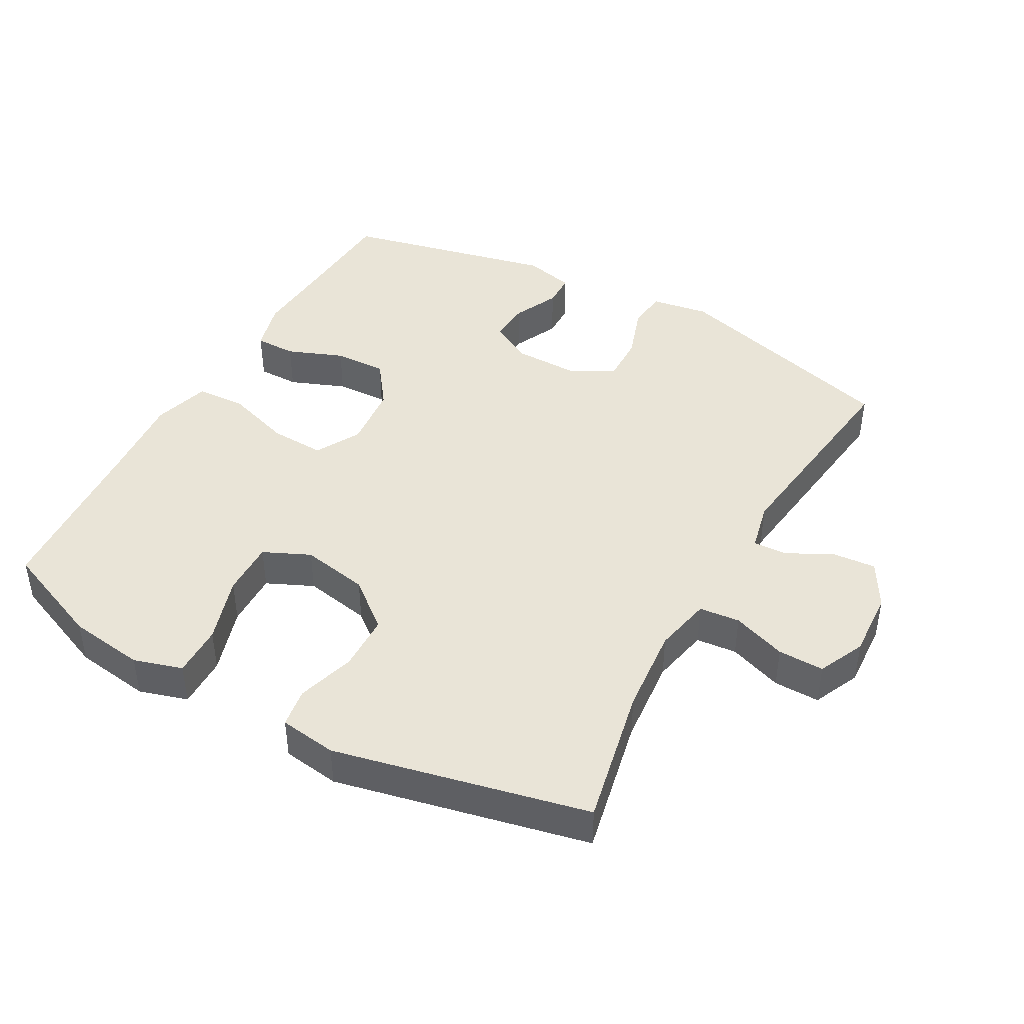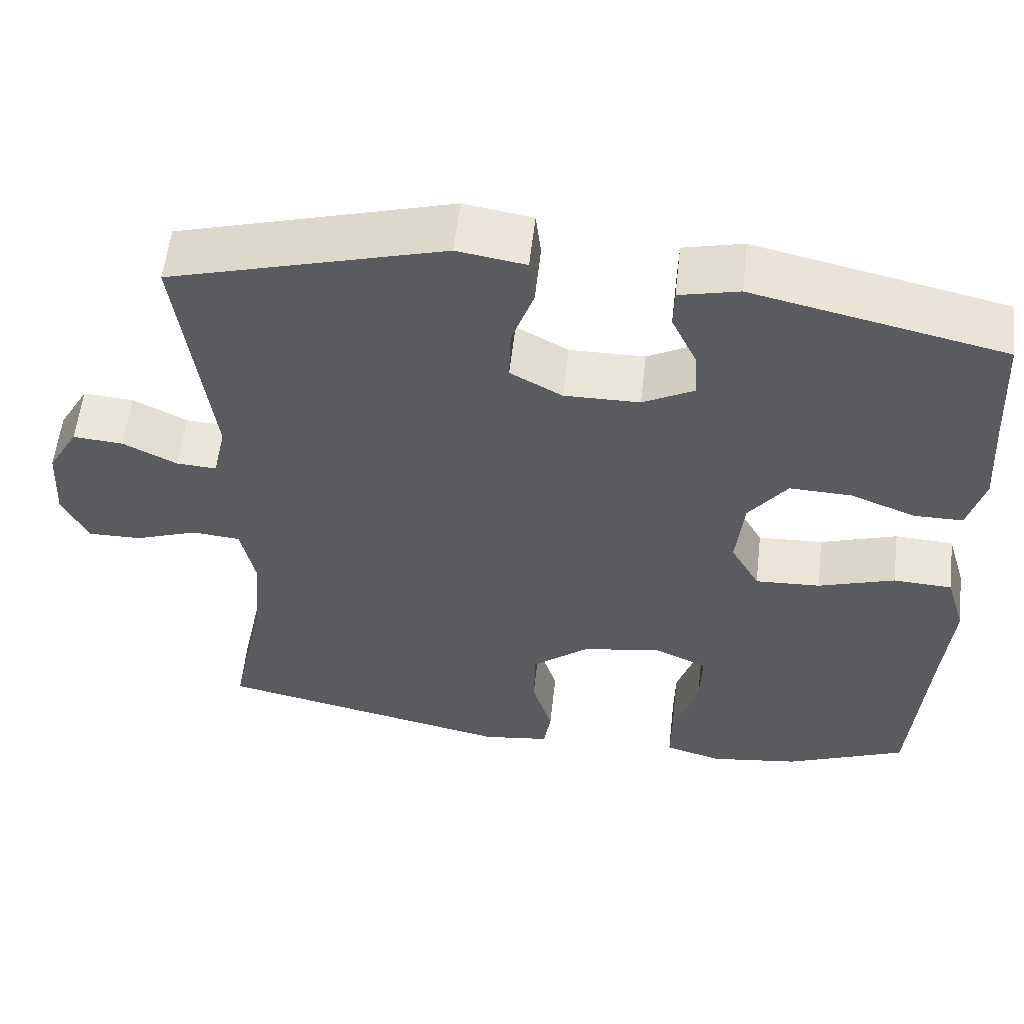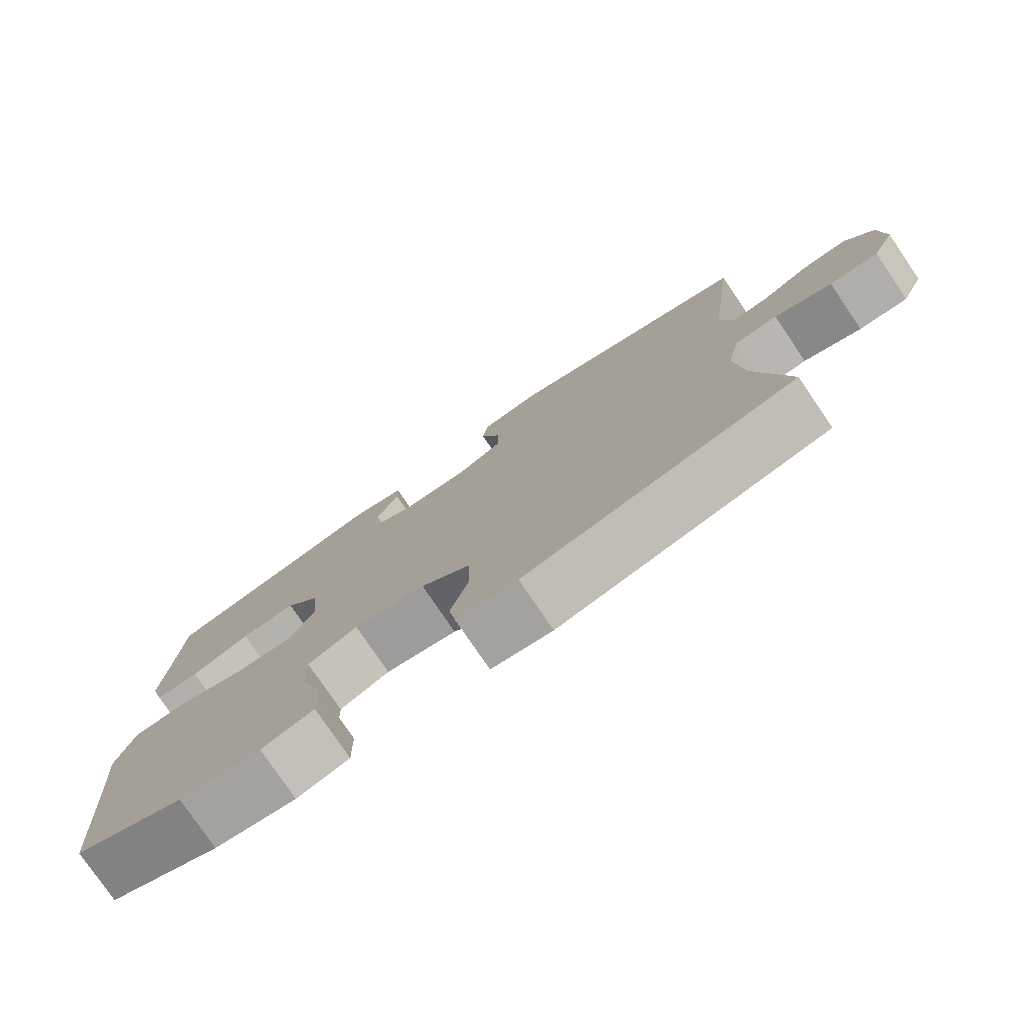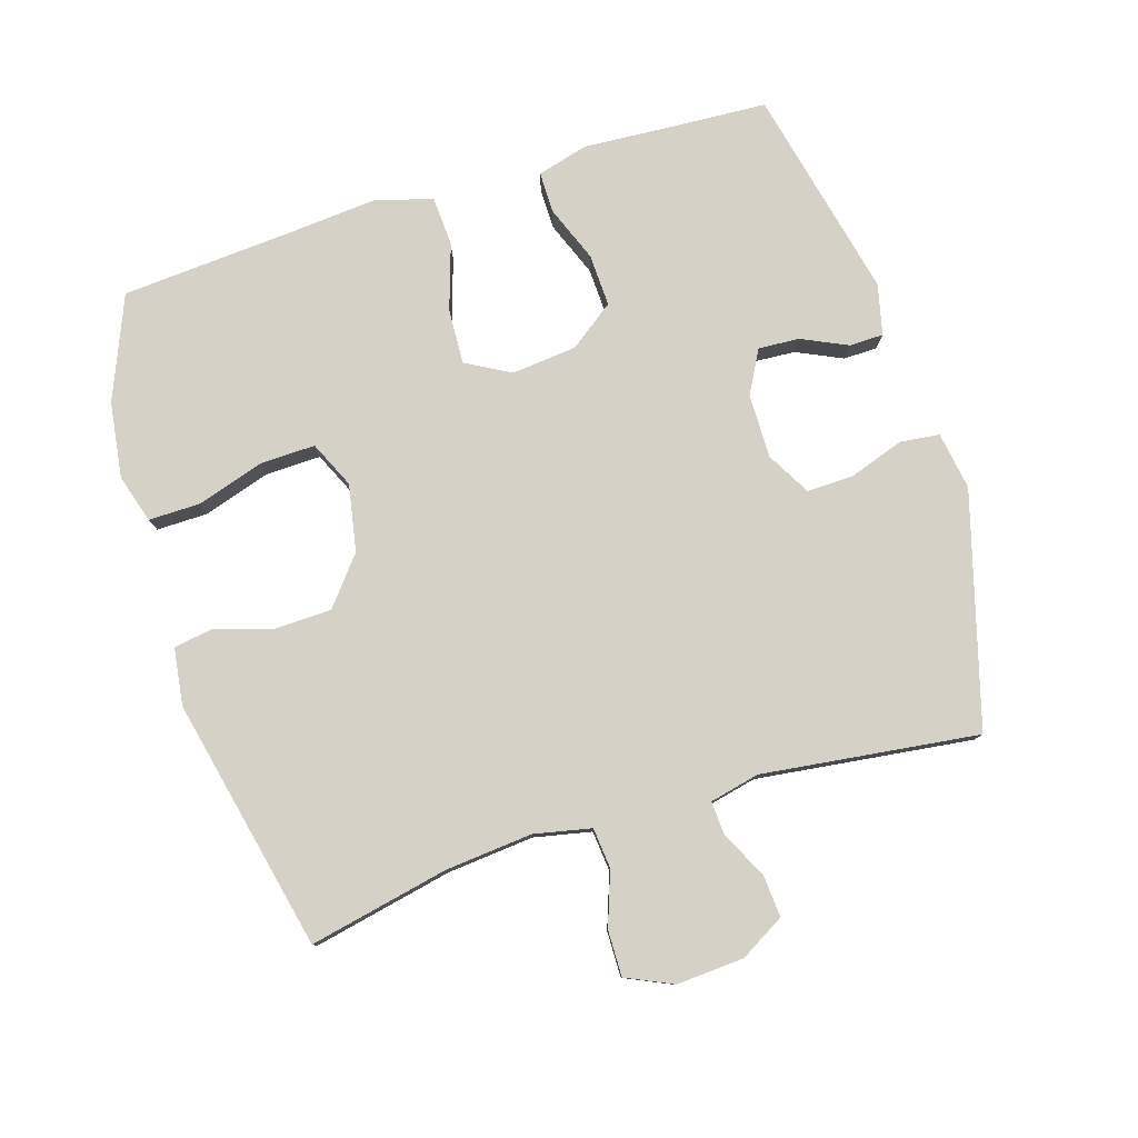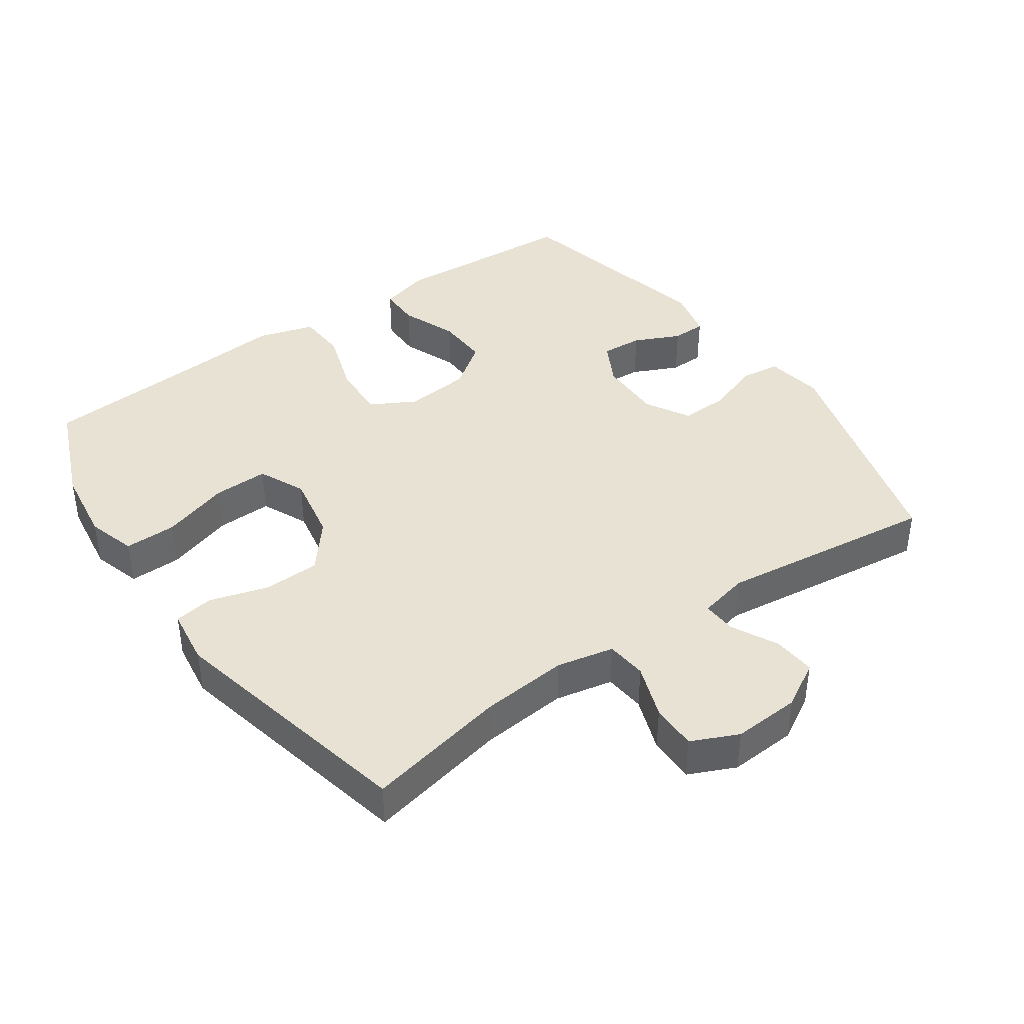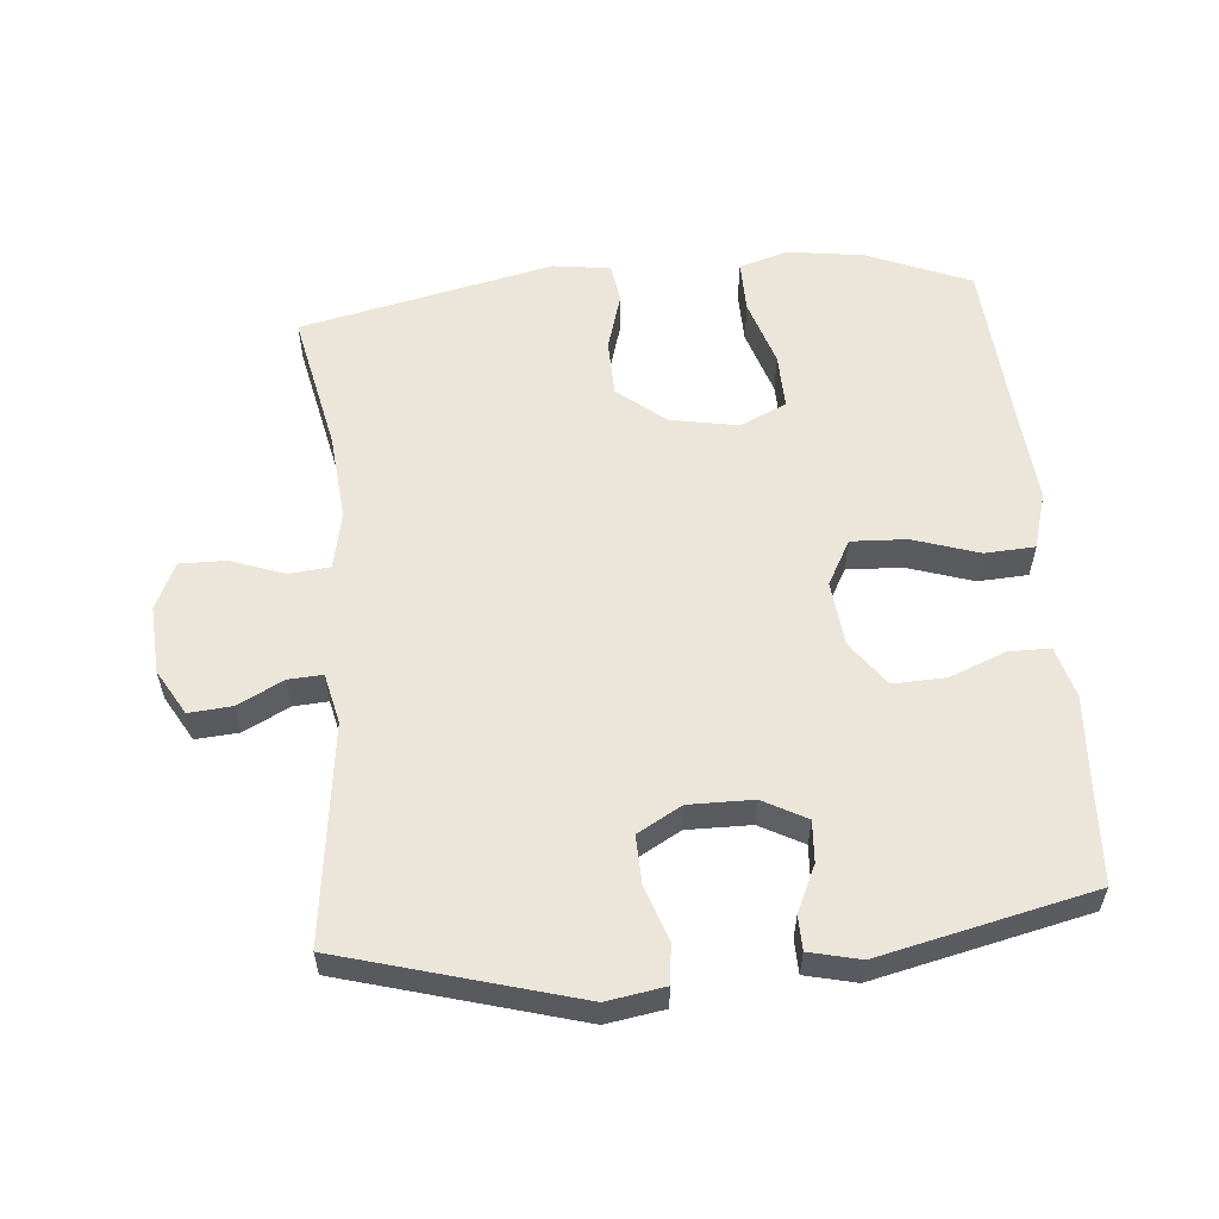
<metadata>
{"format":"obj","ext":"obj","renderer":"f3d","projection":"perspective","resolution":1024,"background":"white","views":[{"elev":43.4,"azim":-150.9,"up":"+Y"},{"elev":57.2,"azim":6.5,"up":"+Z"},{"elev":-78.2,"azim":-145.8,"up":"+Z"},{"elev":79.3,"azim":-107.3,"up":"+Y"},{"elev":40.7,"azim":-125.0,"up":"+Y"},{"elev":57.2,"azim":-5.1,"up":"+Y"}]}
</metadata>
<code>
v -0.5 0.07 -0.5
v -0.456 0.07 -0.29
v -0.444 0.07 -0.159
v -0.462 0.07 -0.073
v -0.523 0.07 -0.067
v -0.604 0.07 -0.096
v -0.673 0.07 -0.097
v -0.705 0.07 -0.027
v -0.699 0.07 0.074
v -0.66 0.07 0.142
v -0.596 0.07 0.137
v -0.527 0.07 0.102
v -0.476 0.07 0.099
v -0.459 0.07 0.174
v -0.5 0.07 0.5
v -0.151 0.07 0.599
v -0.064 0.07 0.585
v -0.057 0.07 0.526
v -0.085 0.07 0.444
v -0.087 0.07 0.373
v -0.021 0.07 0.336
v 0.075 0.07 0.337
v 0.14 0.07 0.372
v 0.136 0.07 0.434
v 0.104 0.07 0.503
v 0.105 0.07 0.554
v 0.181 0.07 0.572
v 0.5 0.07 0.5
v 0.509 0.07 0.342
v 0.517 0.07 0.221
v 0.496 0.07 0.144
v 0.434 0.07 0.144
v 0.35 0.07 0.177
v 0.271 0.07 0.18
v 0.222 0.07 0.113
v 0.212 0.07 0.015
v 0.249 0.07 -0.052
v 0.332 0.07 -0.048
v 0.43 0.07 -0.016
v 0.505 0.07 -0.02
v 0.53 0.07 -0.105
v 0.519 0.07 -0.236
v 0.5 0.07 -0.5
v 0.345 0.07 -0.564
v 0.231 0.07 -0.58
v 0.158 0.07 -0.558
v 0.159 0.07 -0.48
v 0.191 0.07 -0.379
v 0.193 0.07 -0.296
v 0.123 0.07 -0.264
v 0.022 0.07 -0.283
v -0.049 0.07 -0.341
v -0.051 0.07 -0.426
v -0.025 0.07 -0.513
v -0.034 0.07 -0.572
v -0.12 0.07 -0.584
v -0.5 0 -0.5
v -0.456 0 -0.29
v -0.444 0 -0.159
v -0.462 0 -0.073
v -0.523 0 -0.067
v -0.604 0 -0.096
v -0.673 0 -0.097
v -0.705 0 -0.027
v -0.699 0 0.074
v -0.66 0 0.142
v -0.596 0 0.137
v -0.527 0 0.102
v -0.476 0 0.099
v -0.459 0 0.174
v -0.5 0 0.5
v -0.151 0 0.599
v -0.064 0 0.585
v -0.057 0 0.526
v -0.085 0 0.444
v -0.087 0 0.373
v -0.021 0 0.336
v 0.075 0 0.337
v 0.14 0 0.372
v 0.136 0 0.434
v 0.104 0 0.503
v 0.105 0 0.554
v 0.181 0 0.572
v 0.5 0 0.5
v 0.509 0 0.342
v 0.517 0 0.221
v 0.496 0 0.144
v 0.434 0 0.144
v 0.35 0 0.177
v 0.271 0 0.18
v 0.222 0 0.113
v 0.212 0 0.015
v 0.249 0 -0.052
v 0.332 0 -0.048
v 0.43 0 -0.016
v 0.505 0 -0.02
v 0.53 0 -0.105
v 0.519 0 -0.236
v 0.5 0 -0.5
v 0.345 0 -0.564
v 0.231 0 -0.58
v 0.158 0 -0.558
v 0.159 0 -0.48
v 0.191 0 -0.379
v 0.193 0 -0.296
v 0.123 0 -0.264
v 0.022 0 -0.283
v -0.049 0 -0.341
v -0.051 0 -0.426
v -0.025 0 -0.513
v -0.034 0 -0.572
v -0.12 0 -0.584
f 53 54 55 56
f 52 53 56 1
f 51 52 1 2
f 50 51 2 3
f 45 46 47 48
f 45 48 49
f 42 43 44 45
f 42 45 49
f 41 42 49 50
f 38 39 40 41
f 37 38 41 50
f 30 31 32 33
f 29 30 33 34
f 28 29 34
f 27 28 34 35
f 24 25 26 27
f 23 24 27 35
f 16 17 18 19
f 14 15 16 19
f 13 14 19 20
f 9 10 11 12
f 9 12 13
f 8 9 13
f 5 6 7 8
f 4 5 8 13
f 36 37 50 3
f 22 23 35 36
f 21 22 36 3
f 13 20 21
f 3 4 13 21
f 112 111 110 109
f 57 112 109 108
f 58 57 108 107
f 59 58 107 106
f 104 103 102 101
f 105 104 101
f 101 100 99 98
f 105 101 98
f 106 105 98 97
f 97 96 95 94
f 106 97 94 93
f 89 88 87 86
f 90 89 86 85
f 90 85 84
f 91 90 84 83
f 83 82 81 80
f 91 83 80 79
f 75 74 73 72
f 75 72 71 70
f 76 75 70 69
f 68 67 66 65
f 69 68 65
f 69 65 64
f 64 63 62 61
f 69 64 61 60
f 59 106 93 92
f 92 91 79 78
f 59 92 78 77
f 77 76 69
f 77 69 60 59
f 1 57 58 2
f 2 58 59 3
f 3 59 60 4
f 4 60 61 5
f 5 61 62 6
f 6 62 63 7
f 7 63 64 8
f 8 64 65 9
f 9 65 66 10
f 10 66 67 11
f 11 67 68 12
f 12 68 69 13
f 13 69 70 14
f 14 70 71 15
f 15 71 72 16
f 16 72 73 17
f 17 73 74 18
f 18 74 75 19
f 19 75 76 20
f 20 76 77 21
f 21 77 78 22
f 22 78 79 23
f 23 79 80 24
f 24 80 81 25
f 25 81 82 26
f 26 82 83 27
f 27 83 84 28
f 28 84 85 29
f 29 85 86 30
f 30 86 87 31
f 31 87 88 32
f 32 88 89 33
f 33 89 90 34
f 34 90 91 35
f 35 91 92 36
f 36 92 93 37
f 37 93 94 38
f 38 94 95 39
f 39 95 96 40
f 40 96 97 41
f 41 97 98 42
f 42 98 99 43
f 43 99 100 44
f 44 100 101 45
f 45 101 102 46
f 46 102 103 47
f 47 103 104 48
f 48 104 105 49
f 49 105 106 50
f 50 106 107 51
f 51 107 108 52
f 52 108 109 53
f 53 109 110 54
f 54 110 111 55
f 55 111 112 56
f 56 112 57 1

</code>
